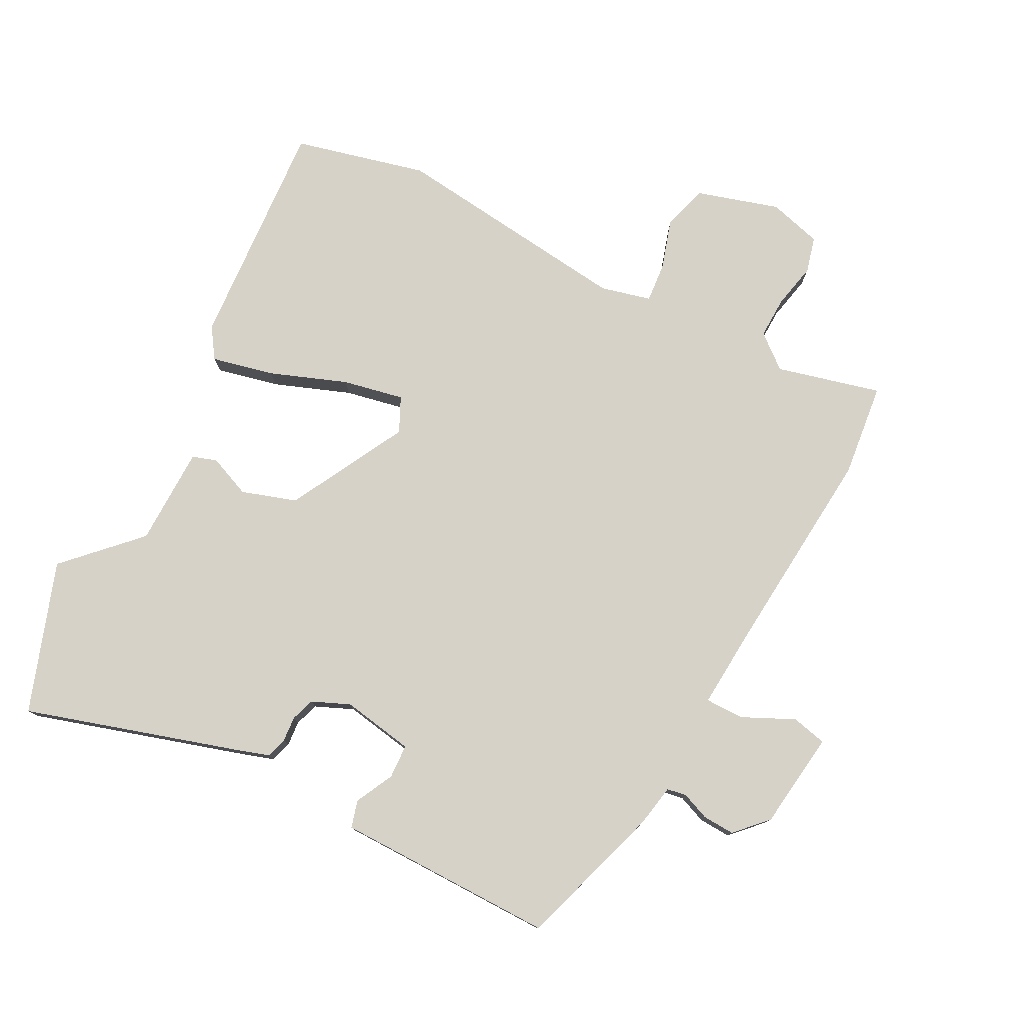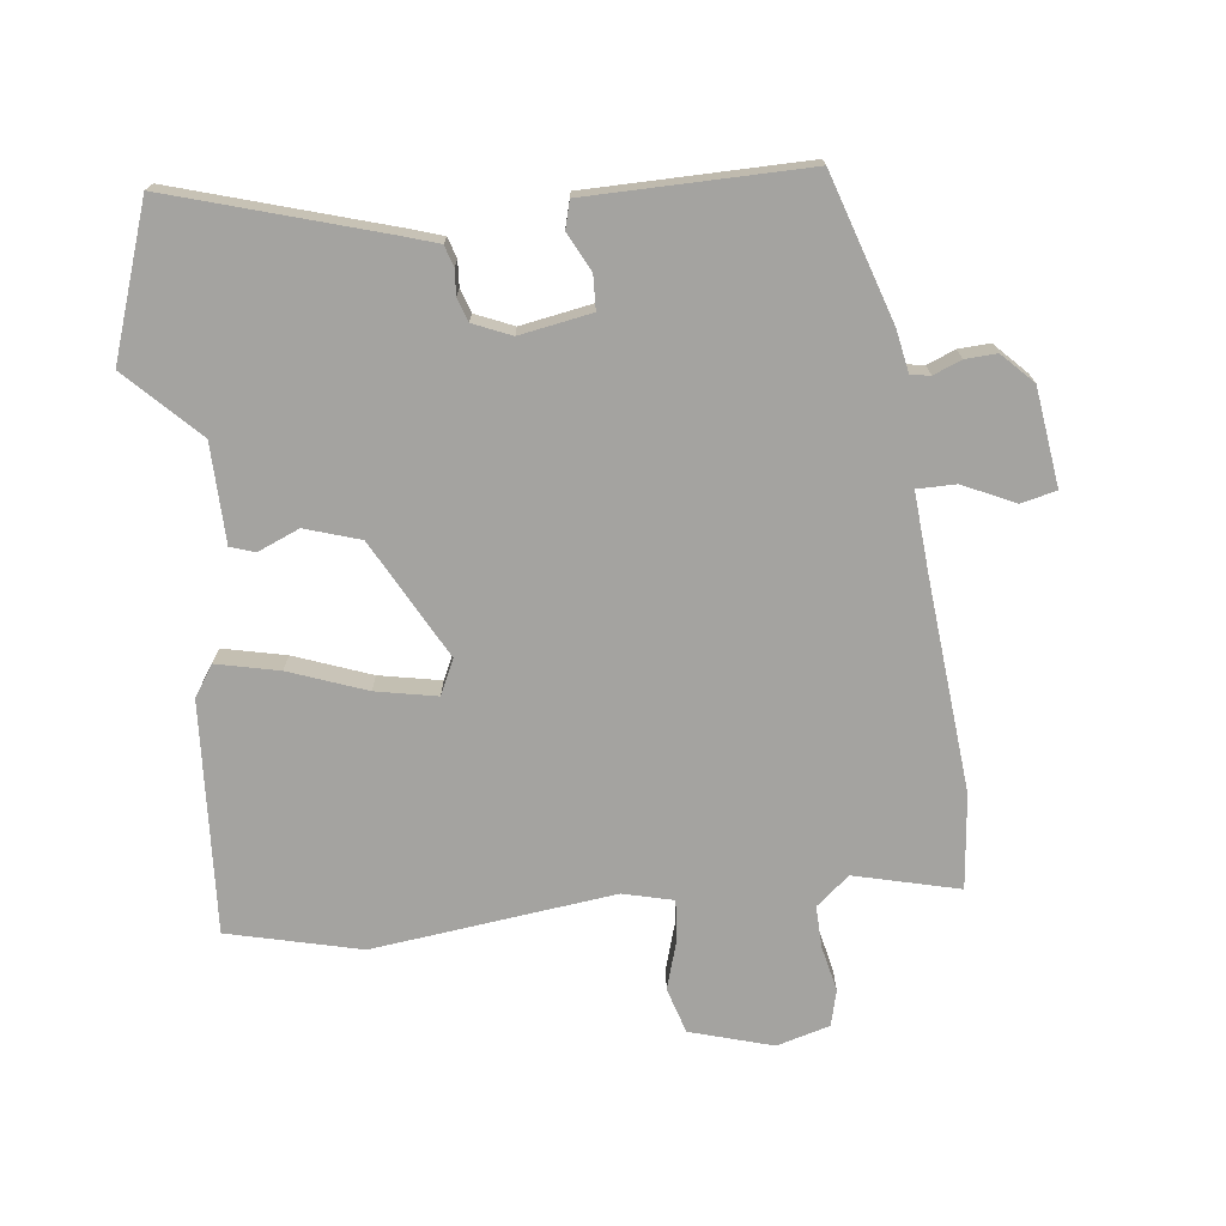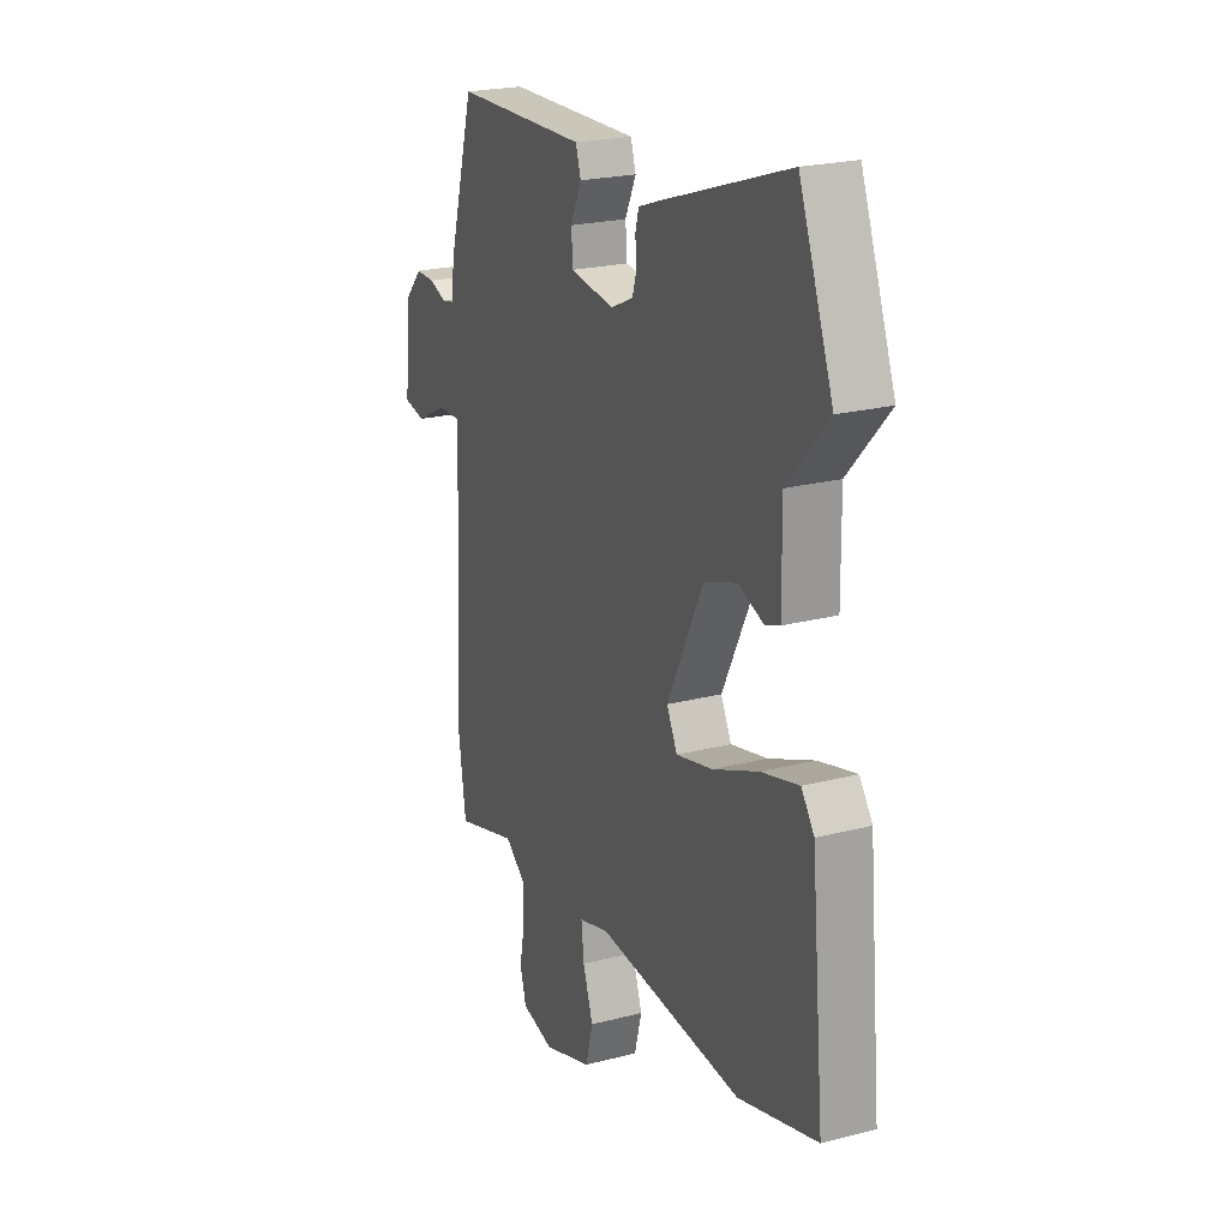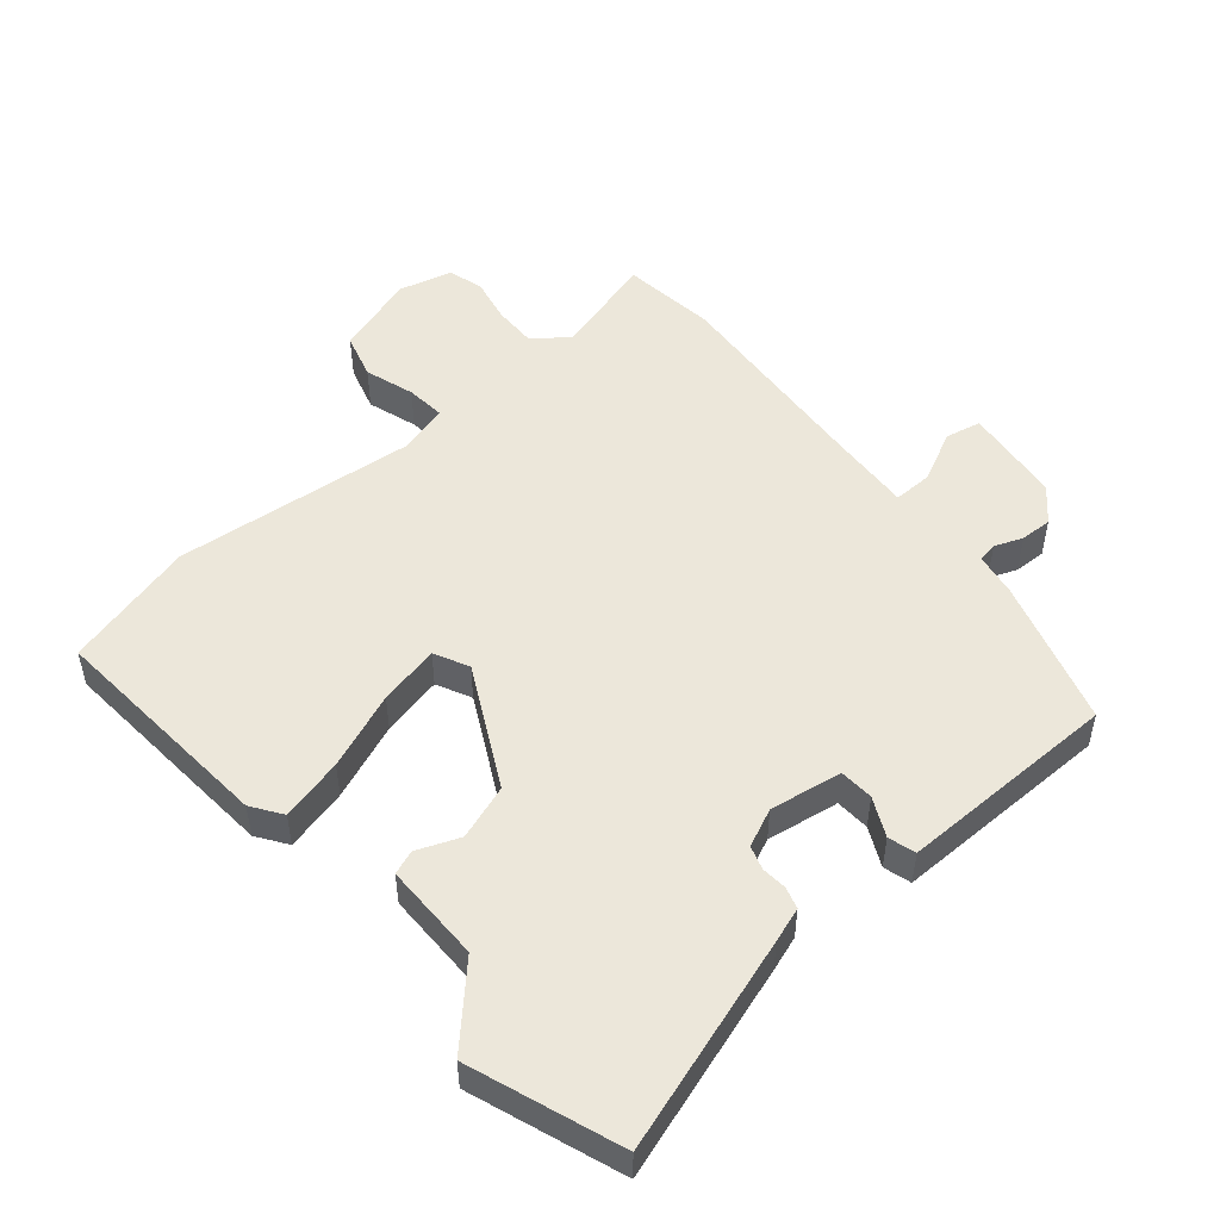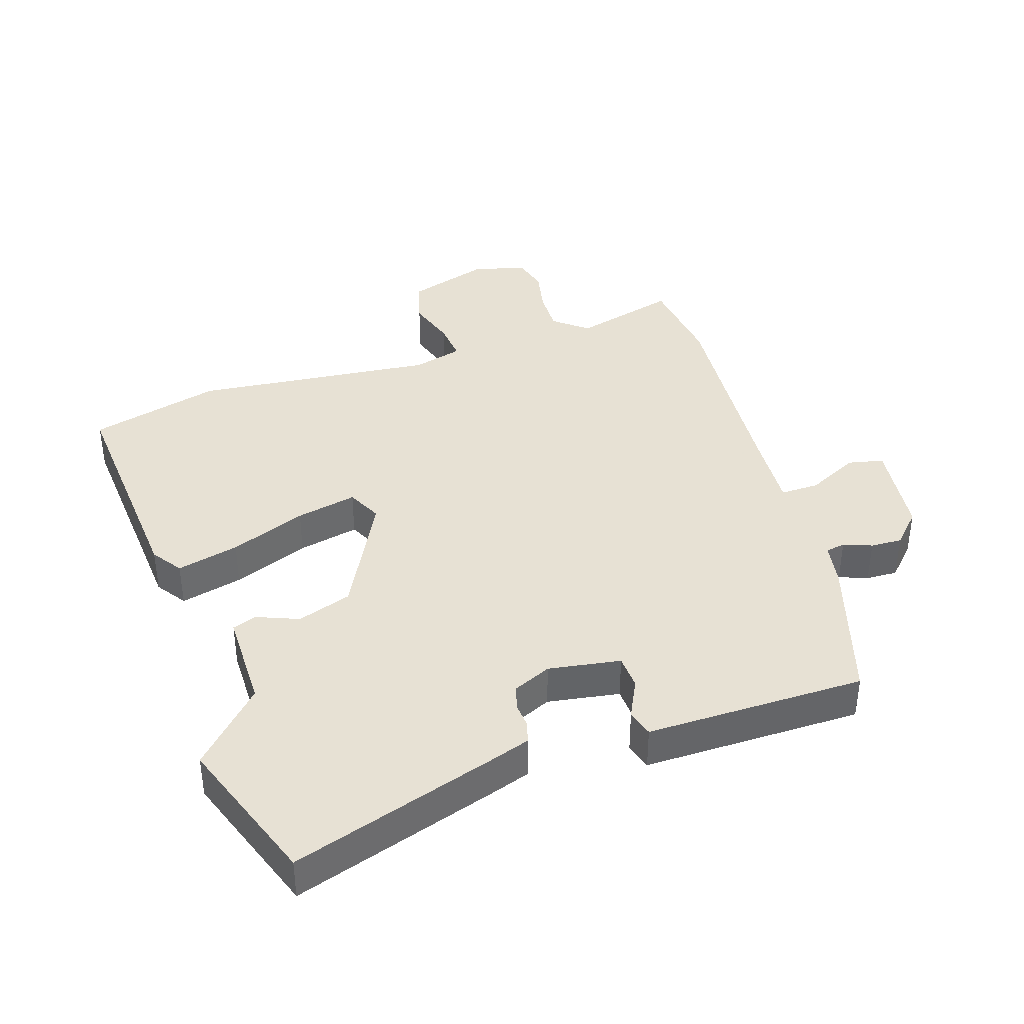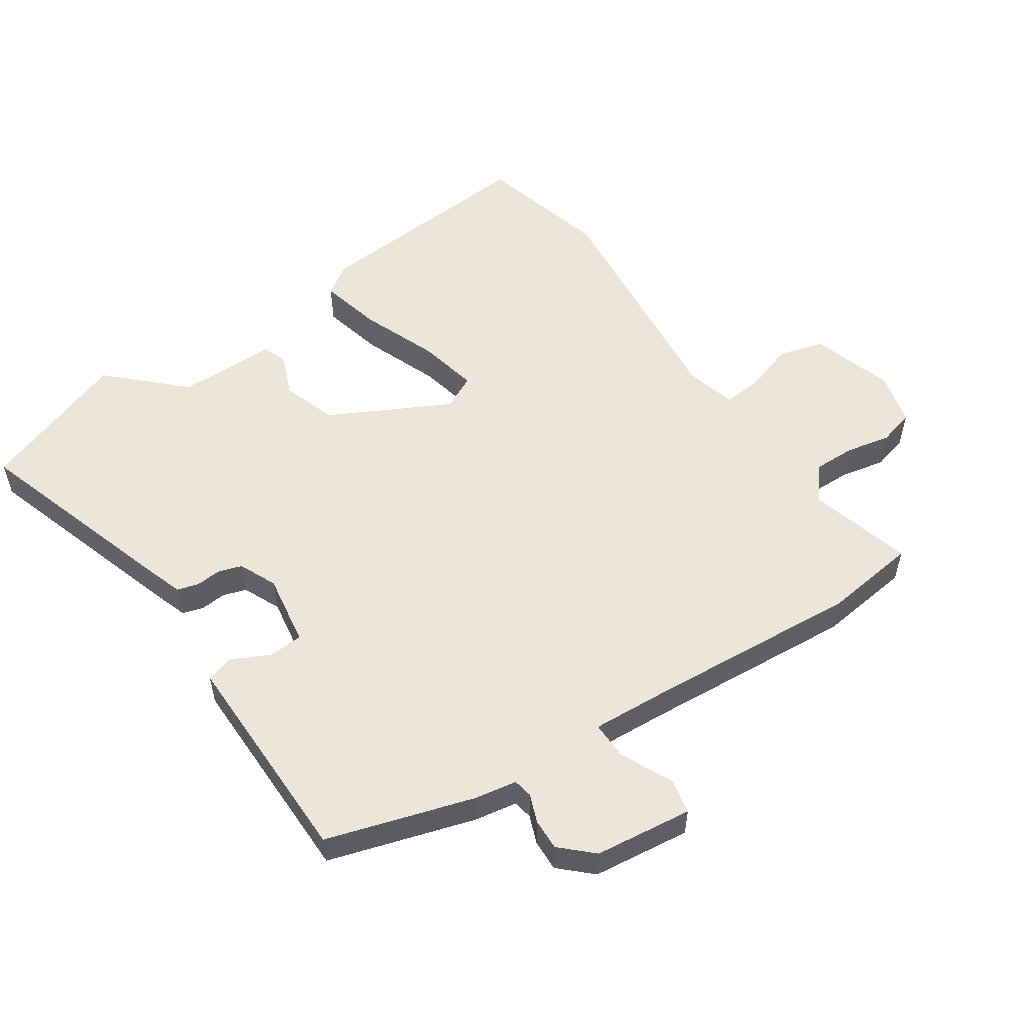
<metadata>
{"format":"obj","ext":"obj","renderer":"f3d","projection":"perspective","resolution":1024,"background":"white","views":[{"elev":78.2,"azim":29.2,"up":"+Y"},{"elev":-72.9,"azim":8.6,"up":"+Y"},{"elev":22.4,"azim":-114.1,"up":"+Z"},{"elev":50.8,"azim":-39.4,"up":"+Y"},{"elev":39.4,"azim":-17.0,"up":"+Y"},{"elev":54.5,"azim":57.0,"up":"+Y"}]}
</metadata>
<code>
v -0.373 0.07 -0.536
v -0.576 0.07 -0.479
v -0.542 0.07 -0.122
v -0.509 0.07 -0.076
v -0.413 0.07 -0.101
v -0.296 0.07 -0.149
v -0.202 0.07 -0.171
v -0.175 0.07 -0.118
v -0.267 0.07 0.068
v -0.351 0.07 0.098
v -0.417 0.07 0.073
v -0.454 0.07 0.087
v -0.452 0.07 0.24
v -0.556 0.07 0.352
v -0.469 0.07 0.582
v -0.144 0.07 0.472
v -0.091 0.07 0.453
v -0.082 0.07 0.42
v -0.086 0.07 0.381
v -0.075 0.07 0.344
v -0.017 0.07 0.317
v 0.095 0.07 0.333
v 0.099 0.07 0.386
v 0.071 0.07 0.446
v 0.084 0.07 0.488
v 0.211 0.07 0.485
v 0.424 0.07 0.48
v 0.489 0.07 0.252
v 0.499 0.07 0.186
v 0.529 0.07 0.18
v 0.573 0.07 0.196
v 0.622 0.07 0.197
v 0.667 0.07 0.148
v 0.682 0.07 -0.004
v 0.627 0.07 -0.015
v 0.548 0.07 0.025
v 0.488 0.07 0.027
v 0.493 0.07 -0.099
v 0.511 0.07 -0.426
v 0.49 0.07 -0.571
v 0.33 0.07 -0.525
v 0.277 0.07 -0.566
v 0.277 0.07 -0.631
v 0.29 0.07 -0.701
v 0.274 0.07 -0.756
v 0.191 0.07 -0.776
v 0.065 0.07 -0.734
v 0.046 0.07 -0.663
v 0.072 0.07 -0.587
v 0.079 0.07 -0.526
v 0.002 0.07 -0.504
v -0.373 0 -0.536
v -0.576 0 -0.479
v -0.542 0 -0.122
v -0.509 0 -0.076
v -0.413 0 -0.101
v -0.296 0 -0.149
v -0.202 0 -0.171
v -0.175 0 -0.118
v -0.267 0 0.068
v -0.351 0 0.098
v -0.417 0 0.073
v -0.454 0 0.087
v -0.452 0 0.24
v -0.556 0 0.352
v -0.469 0 0.582
v -0.144 0 0.472
v -0.091 0 0.453
v -0.082 0 0.42
v -0.086 0 0.381
v -0.075 0 0.344
v -0.017 0 0.317
v 0.095 0 0.333
v 0.099 0 0.386
v 0.071 0 0.446
v 0.084 0 0.488
v 0.211 0 0.485
v 0.424 0 0.48
v 0.489 0 0.252
v 0.499 0 0.186
v 0.529 0 0.18
v 0.573 0 0.196
v 0.622 0 0.197
v 0.667 0 0.148
v 0.682 0 -0.004
v 0.627 0 -0.015
v 0.548 0 0.025
v 0.488 0 0.027
v 0.493 0 -0.099
v 0.511 0 -0.426
v 0.49 0 -0.571
v 0.33 0 -0.525
v 0.277 0 -0.566
v 0.277 0 -0.631
v 0.29 0 -0.701
v 0.274 0 -0.756
v 0.191 0 -0.776
v 0.065 0 -0.734
v 0.046 0 -0.663
v 0.072 0 -0.587
v 0.079 0 -0.526
v 0.002 0 -0.504
f 46 47 48 49
f 46 49 50
f 43 44 45 46
f 42 43 46 50
f 41 42 50 51
f 38 39 40 41
f 37 38 41 51
f 33 34 35 36
f 33 36 37
f 30 31 32 33
f 29 30 33 37
f 26 27 28 29
f 23 24 25 26
f 22 23 26 29
f 21 22 29 37
f 16 17 18 19
f 16 19 20
f 13 14 15 16
f 13 16 20
f 10 11 12 13
f 9 10 13 20
f 8 9 20 21
f 3 4 5 6
f 3 6 7
f 2 3 7
f 1 2 7
f 51 1 7 8
f 8 21 37 51
f 100 99 98 97
f 101 100 97
f 97 96 95 94
f 101 97 94 93
f 102 101 93 92
f 92 91 90 89
f 102 92 89 88
f 87 86 85 84
f 88 87 84
f 84 83 82 81
f 88 84 81 80
f 80 79 78 77
f 77 76 75 74
f 80 77 74 73
f 88 80 73 72
f 70 69 68 67
f 71 70 67
f 67 66 65 64
f 71 67 64
f 64 63 62 61
f 71 64 61 60
f 72 71 60 59
f 57 56 55 54
f 58 57 54
f 58 54 53
f 58 53 52
f 59 58 52 102
f 102 88 72 59
f 1 52 53 2
f 2 53 54 3
f 3 54 55 4
f 4 55 56 5
f 5 56 57 6
f 6 57 58 7
f 7 58 59 8
f 8 59 60 9
f 9 60 61 10
f 10 61 62 11
f 11 62 63 12
f 12 63 64 13
f 13 64 65 14
f 14 65 66 15
f 15 66 67 16
f 16 67 68 17
f 17 68 69 18
f 18 69 70 19
f 19 70 71 20
f 20 71 72 21
f 21 72 73 22
f 22 73 74 23
f 23 74 75 24
f 24 75 76 25
f 25 76 77 26
f 26 77 78 27
f 27 78 79 28
f 28 79 80 29
f 29 80 81 30
f 30 81 82 31
f 31 82 83 32
f 32 83 84 33
f 33 84 85 34
f 34 85 86 35
f 35 86 87 36
f 36 87 88 37
f 37 88 89 38
f 38 89 90 39
f 39 90 91 40
f 40 91 92 41
f 41 92 93 42
f 42 93 94 43
f 43 94 95 44
f 44 95 96 45
f 45 96 97 46
f 46 97 98 47
f 47 98 99 48
f 48 99 100 49
f 49 100 101 50
f 50 101 102 51
f 51 102 52 1

</code>
